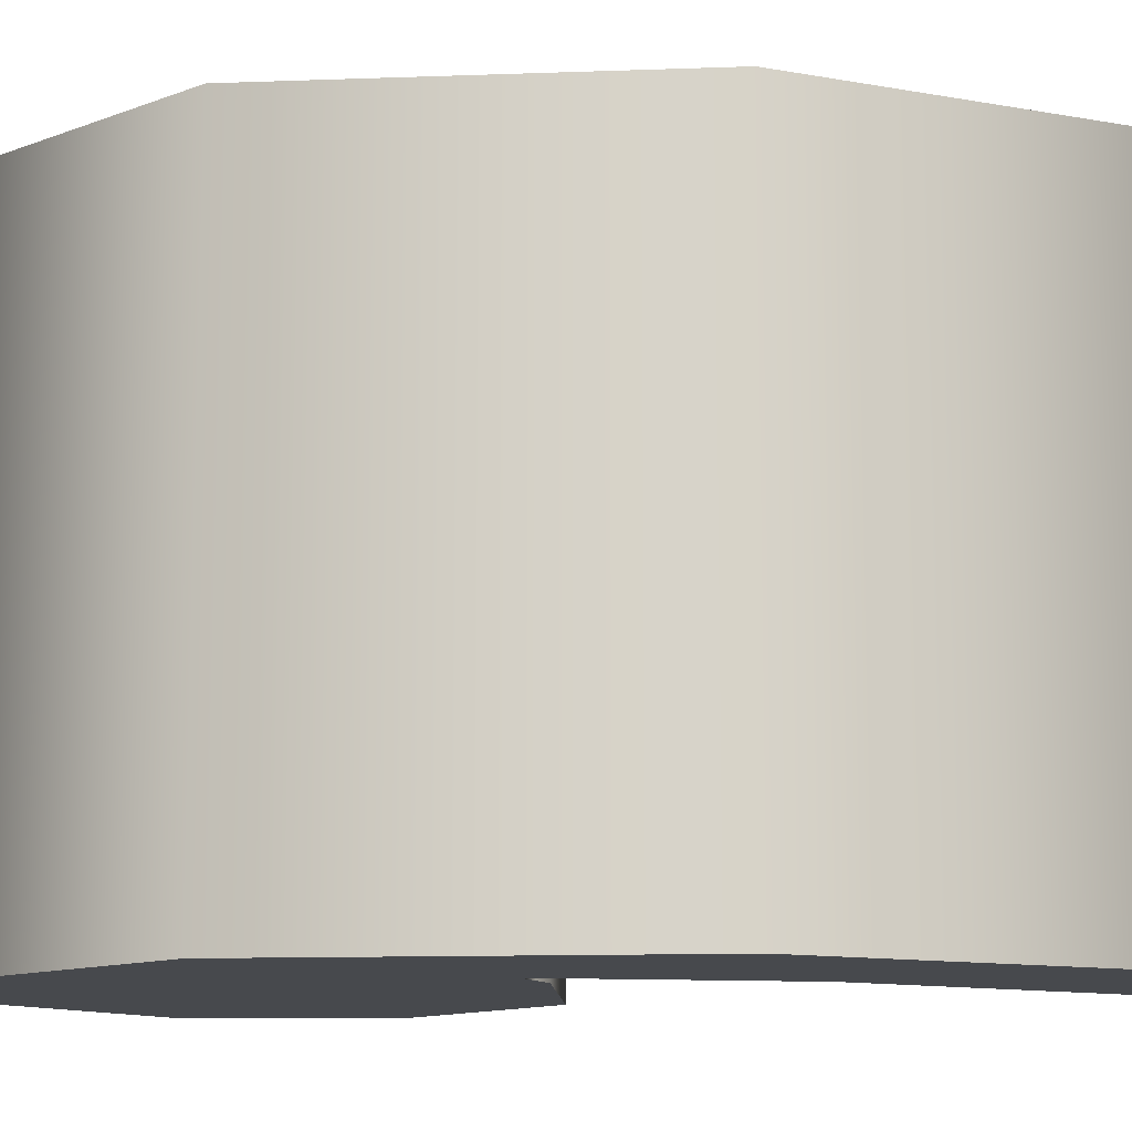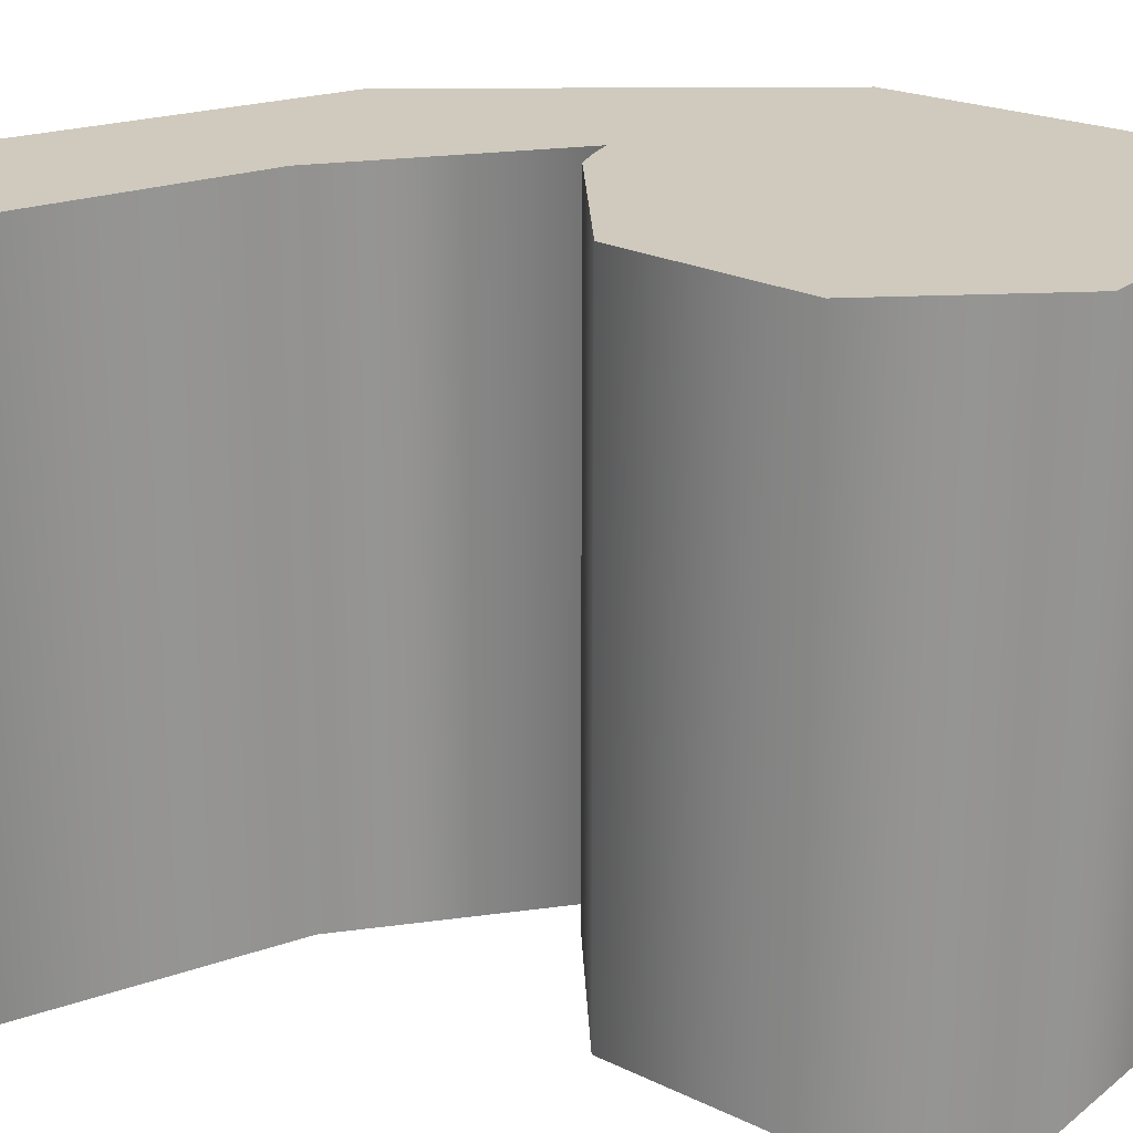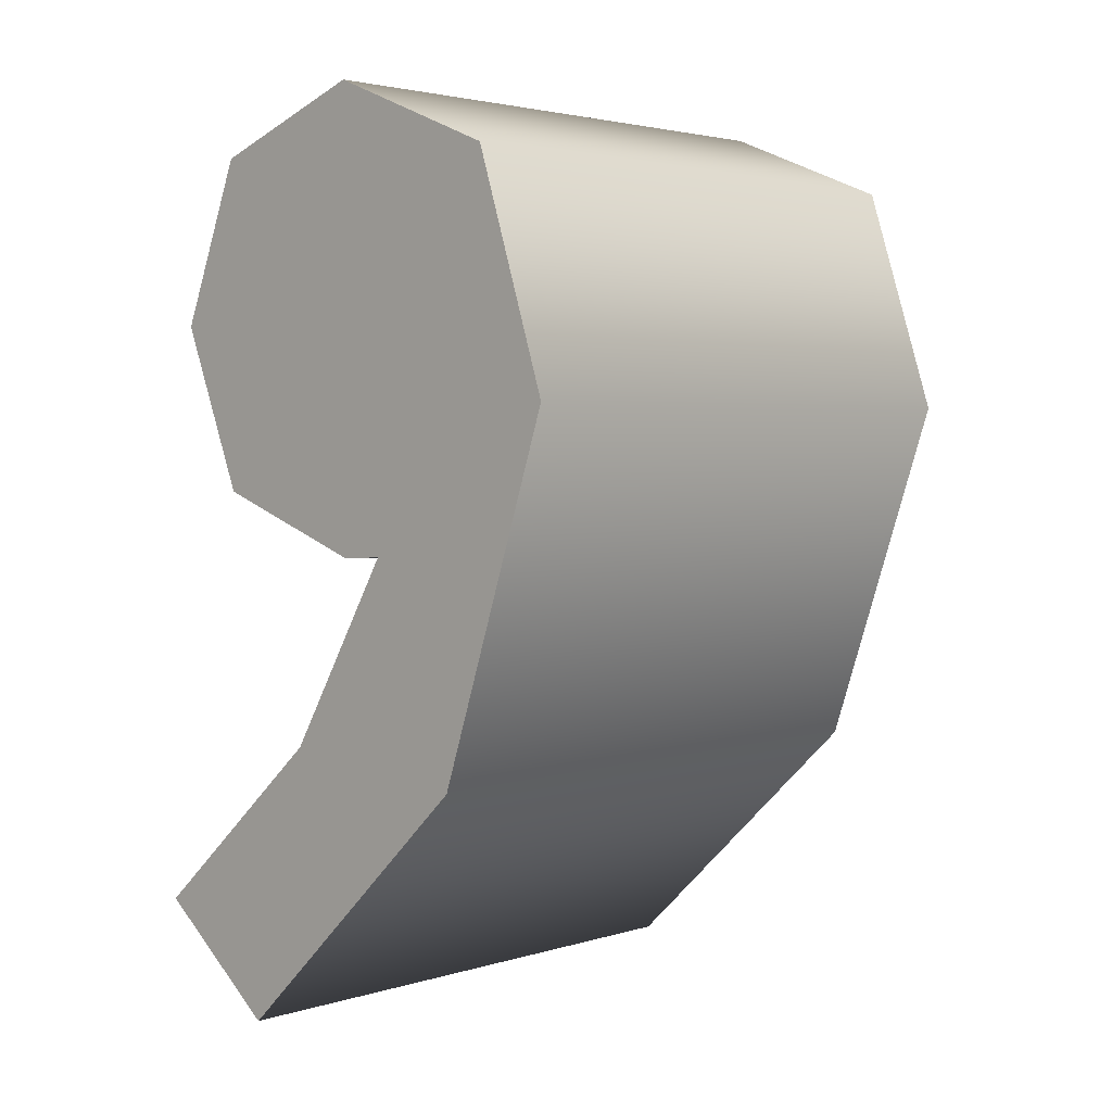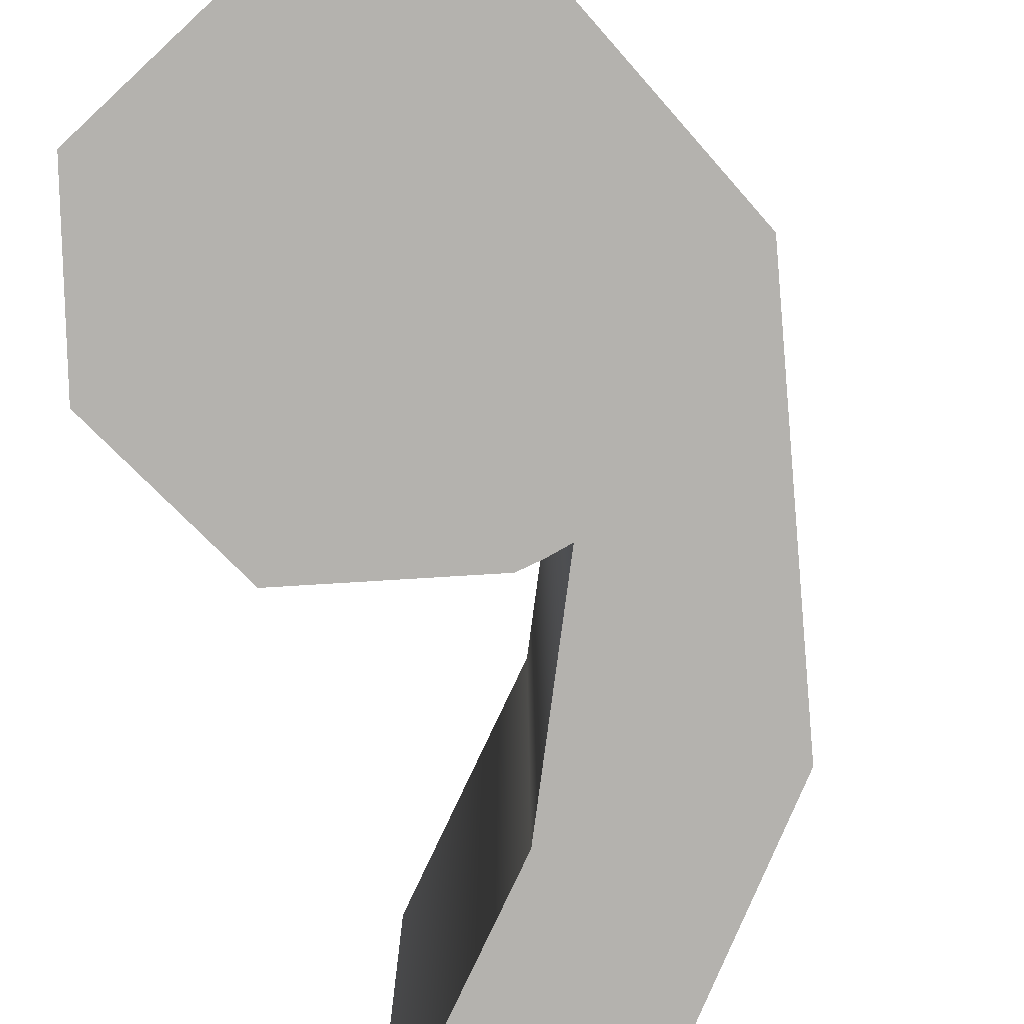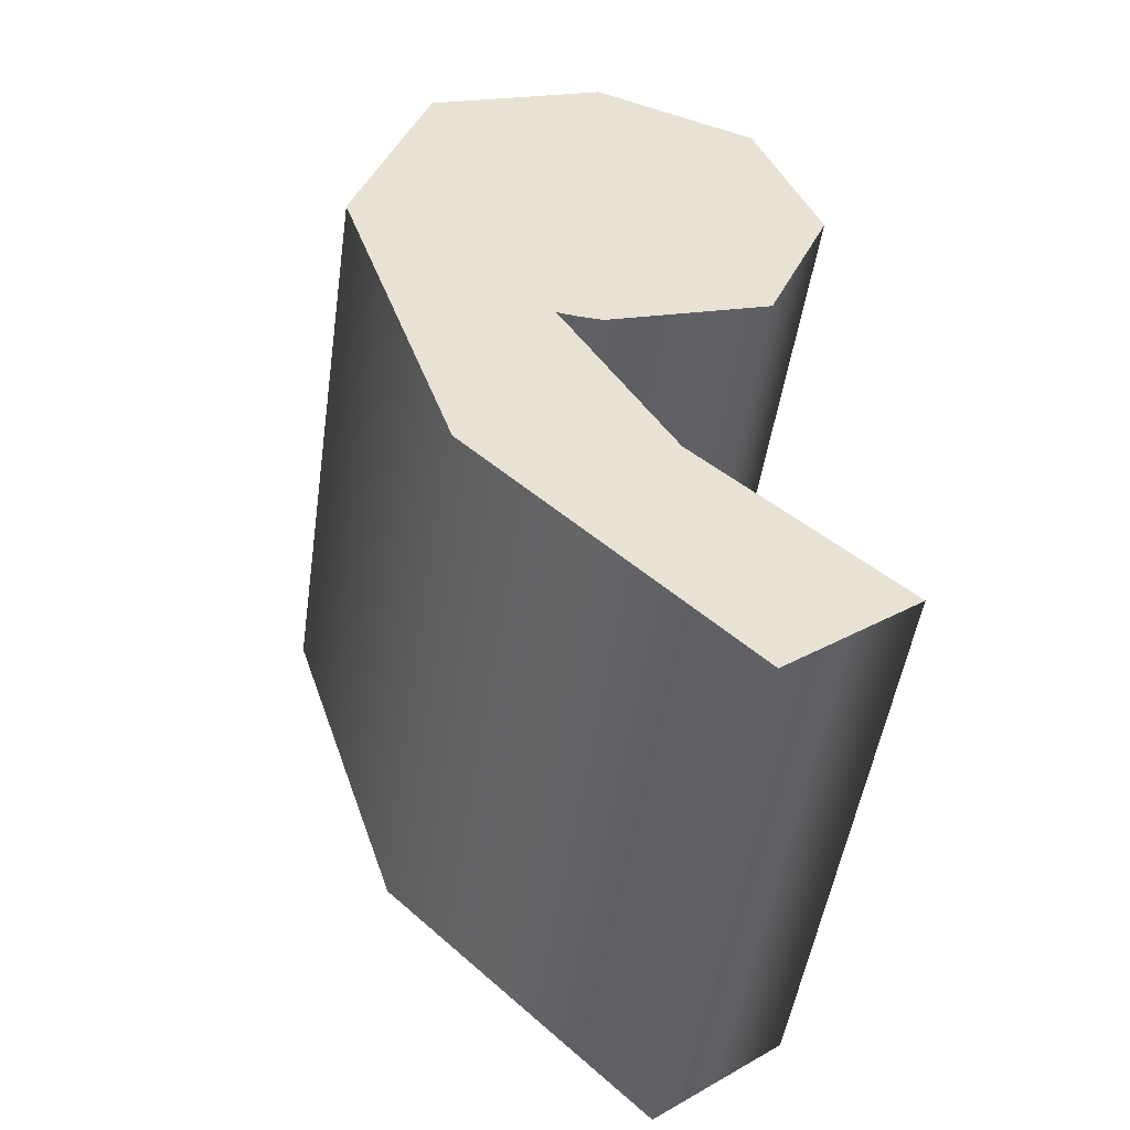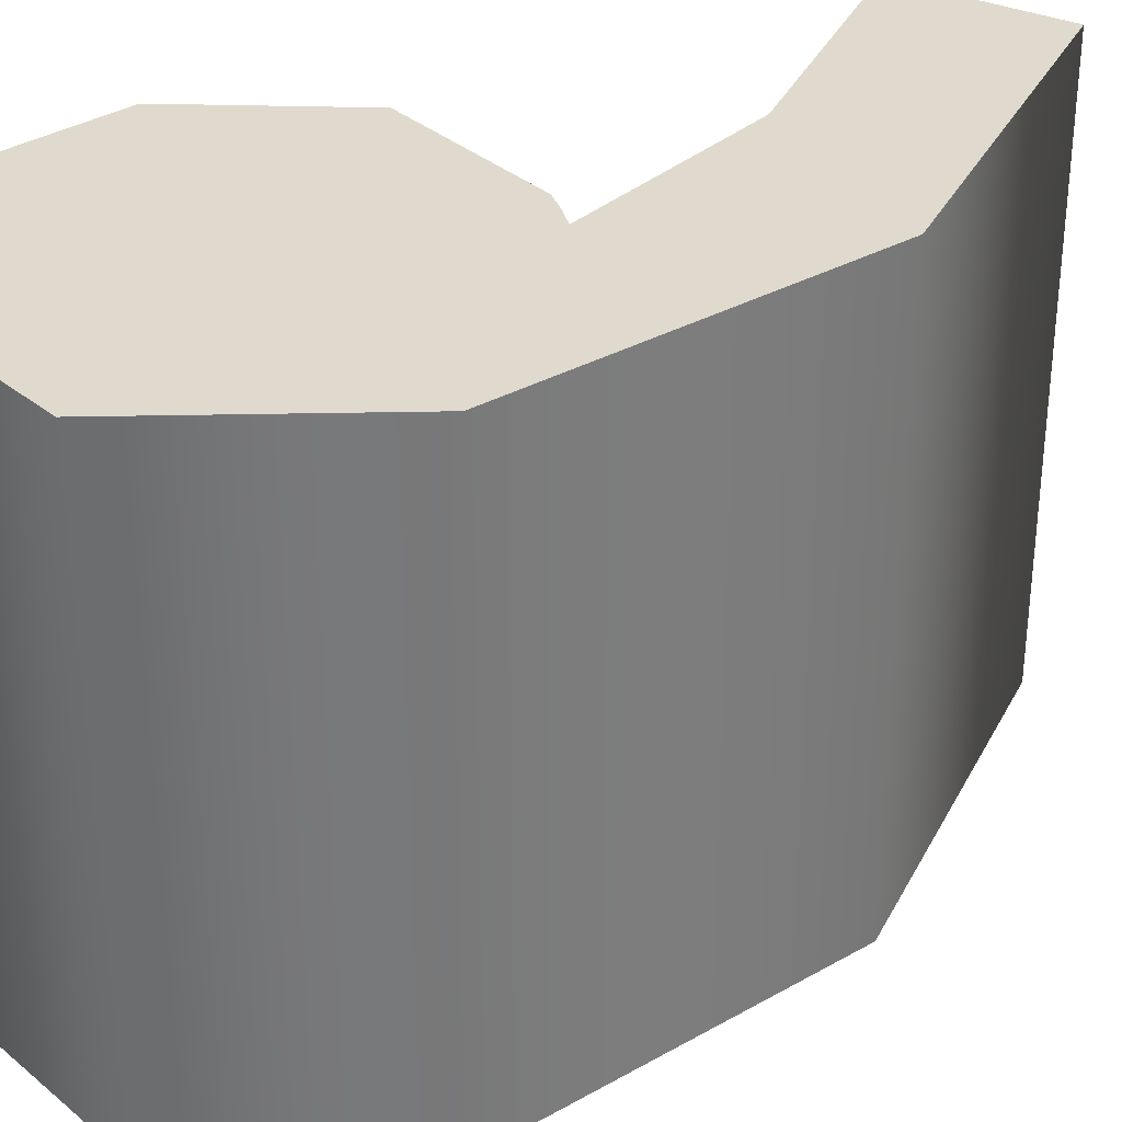
<metadata>
{"format":"obj","ext":"obj","renderer":"f3d","projection":"perspective","resolution":1024,"background":"white","views":[{"elev":-12.4,"azim":-66.6,"up":"+Z"},{"elev":23.1,"azim":107.7,"up":"+Z"},{"elev":3.0,"azim":-136.8,"up":"+Y"},{"elev":-79.8,"azim":-156.6,"up":"+Z"},{"elev":-50.1,"azim":-8.3,"up":"+Y"},{"elev":32.7,"azim":-109.6,"up":"+Z"}]}
</metadata>
<code>
o ,
v 0.0566 -0.09085 -0.1
v 0.000367 -0.07088 -0.1
v -0.0605 -0.09562 -0.1
v -0.08557 -0.173 -0.1
v -0.04563 -0.2924 -0.1
v 0.04554 -0.379 -0.1
v 0.09034 -0.3437 -0.1
v 0.02318 -0.2844 -0.1
v -0.01506 -0.2207 -0.1
v -0.007345 -0.2215 -0.1
v 0.000367 -0.2218 -0.1
v 0.0566 -0.2014 -0.1
v 0.07896 -0.1458 -0.1
v 0.0566 -0.09085 0.1
v 0.000367 -0.07088 0.1
v -0.0605 -0.09562 0.1
v -0.08557 -0.173 0.1
v -0.04563 -0.2924 0.1
v 0.04554 -0.379 0.1
v 0.09034 -0.3437 0.1
v 0.02318 -0.2844 0.1
v -0.01506 -0.2207 0.1
v -0.007345 -0.2215 0.1
v 0.000367 -0.2218 0.1
v 0.0566 -0.2014 0.1
v 0.07896 -0.1458 0.1
v 0.0566 -0.09085 0.1
v 0.0566 -0.09085 -0.1
v 0.000367 -0.07088 0.1
v 0.000367 -0.07088 -0.1
v -0.0605 -0.09562 0.1
v -0.0605 -0.09562 -0.1
v -0.08557 -0.173 0.1
v -0.08557 -0.173 -0.1
v -0.04563 -0.2924 0.1
v -0.04563 -0.2924 -0.1
v 0.04554 -0.379 0.1
v 0.04554 -0.379 -0.1
v 0.09034 -0.3437 0.1
v 0.09034 -0.3437 -0.1
v 0.02318 -0.2844 0.1
v 0.02318 -0.2844 -0.1
v -0.01506 -0.2207 0.1
v -0.01506 -0.2207 -0.1
v -0.007345 -0.2215 0.1
v -0.007345 -0.2215 -0.1
v 0.000367 -0.2218 0.1
v 0.000367 -0.2218 -0.1
v 0.0566 -0.2014 0.1
v 0.0566 -0.2014 -0.1
v 0.07896 -0.1458 0.1
v 0.07896 -0.1458 -0.1
f 1 3 2
f 13 3 1
f 13 4 3
f 12 4 13
f 12 9 4
f 9 5 4
f 11 9 12
f 11 10 9
f 8 5 9
f 7 5 8
f 7 6 5
f 14 15 16
f 26 14 16
f 26 16 17
f 25 26 17
f 25 17 22
f 22 17 18
f 24 25 22
f 24 22 23
f 21 22 18
f 20 21 18
f 20 18 19
f 28 30 29 27
f 30 32 31 29
f 32 34 33 31
f 34 36 35 33
f 36 38 37 35
f 38 40 39 37
f 40 42 41 39
f 42 44 43 41
f 44 46 45 43
f 46 48 47 45
f 48 50 49 47
f 50 52 51 49
f 52 28 27 51

</code>
